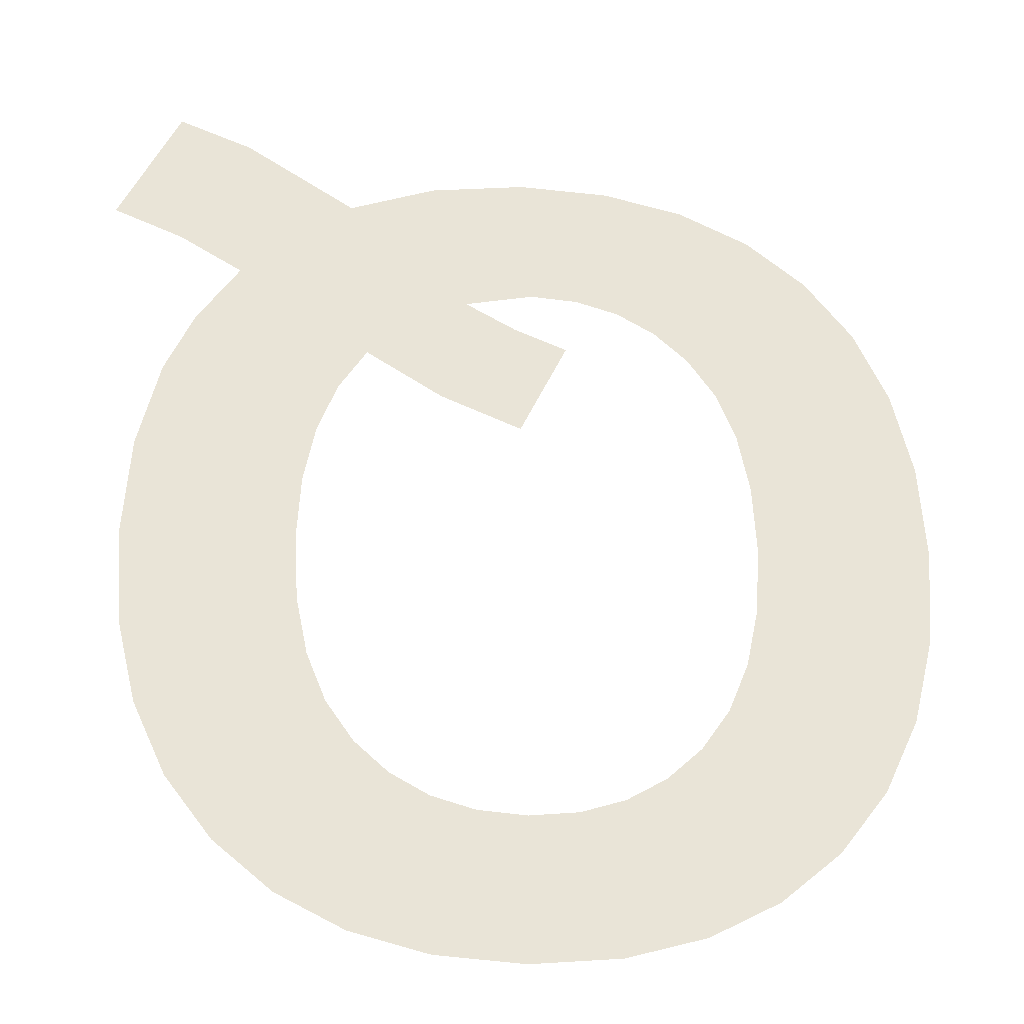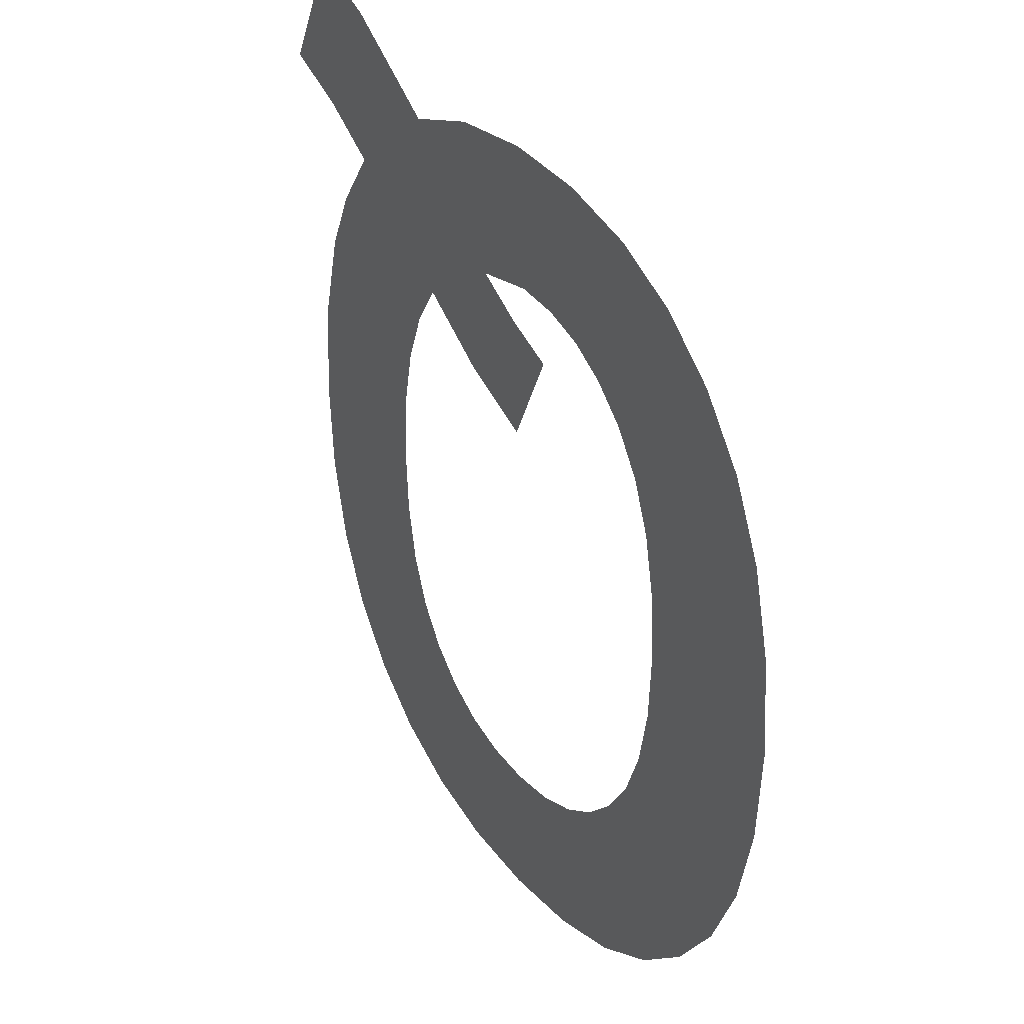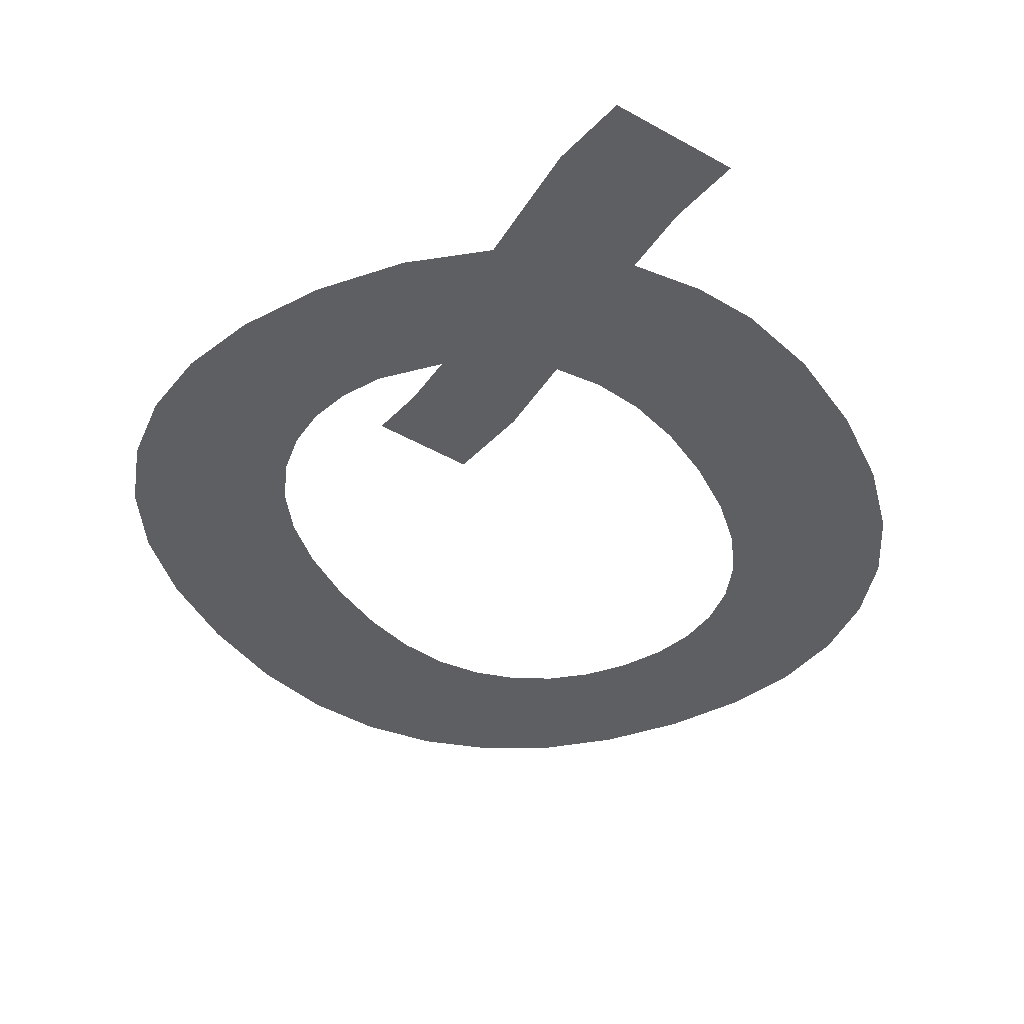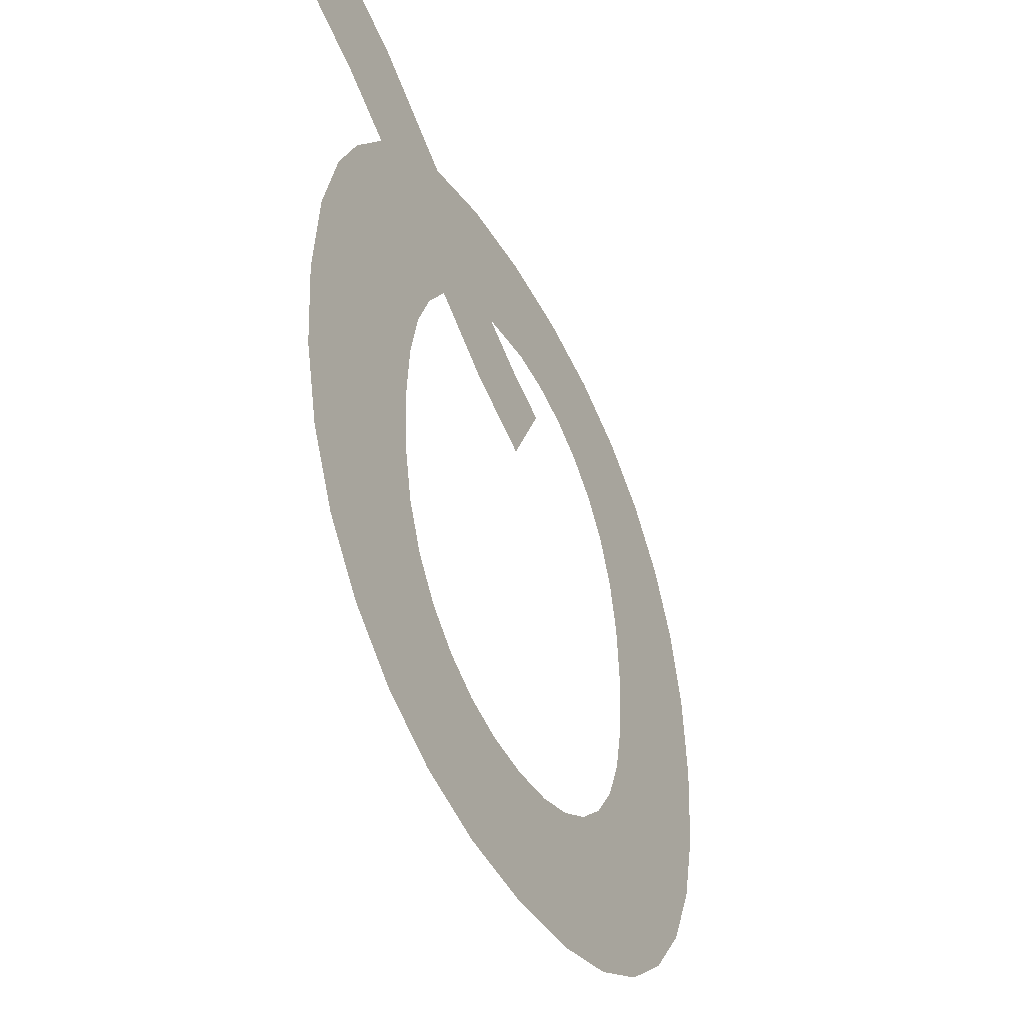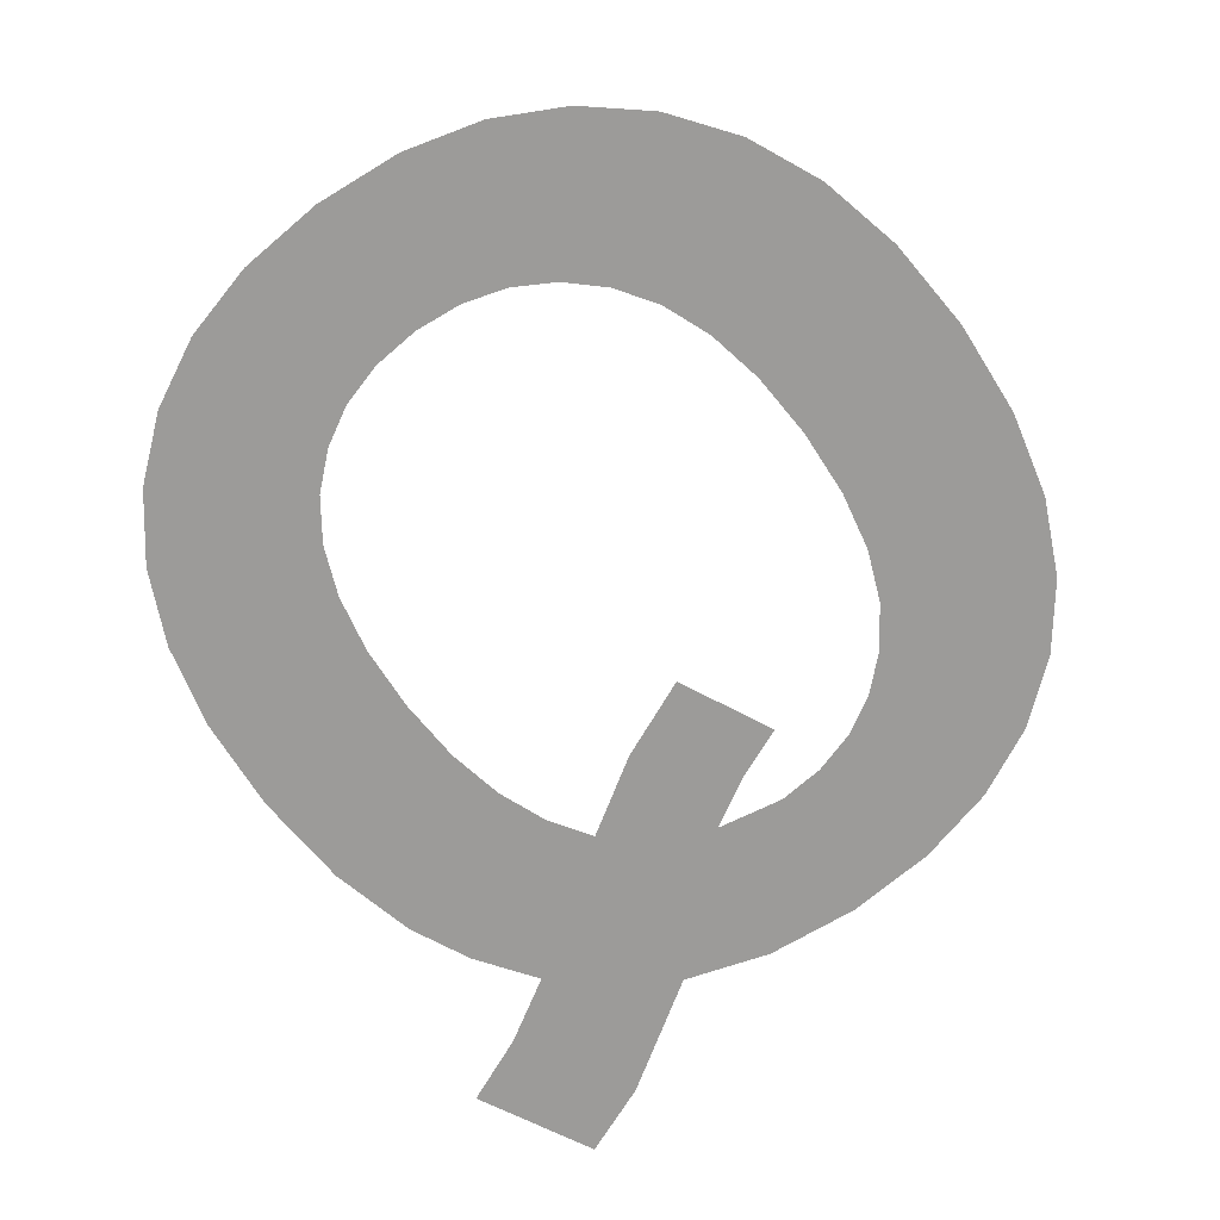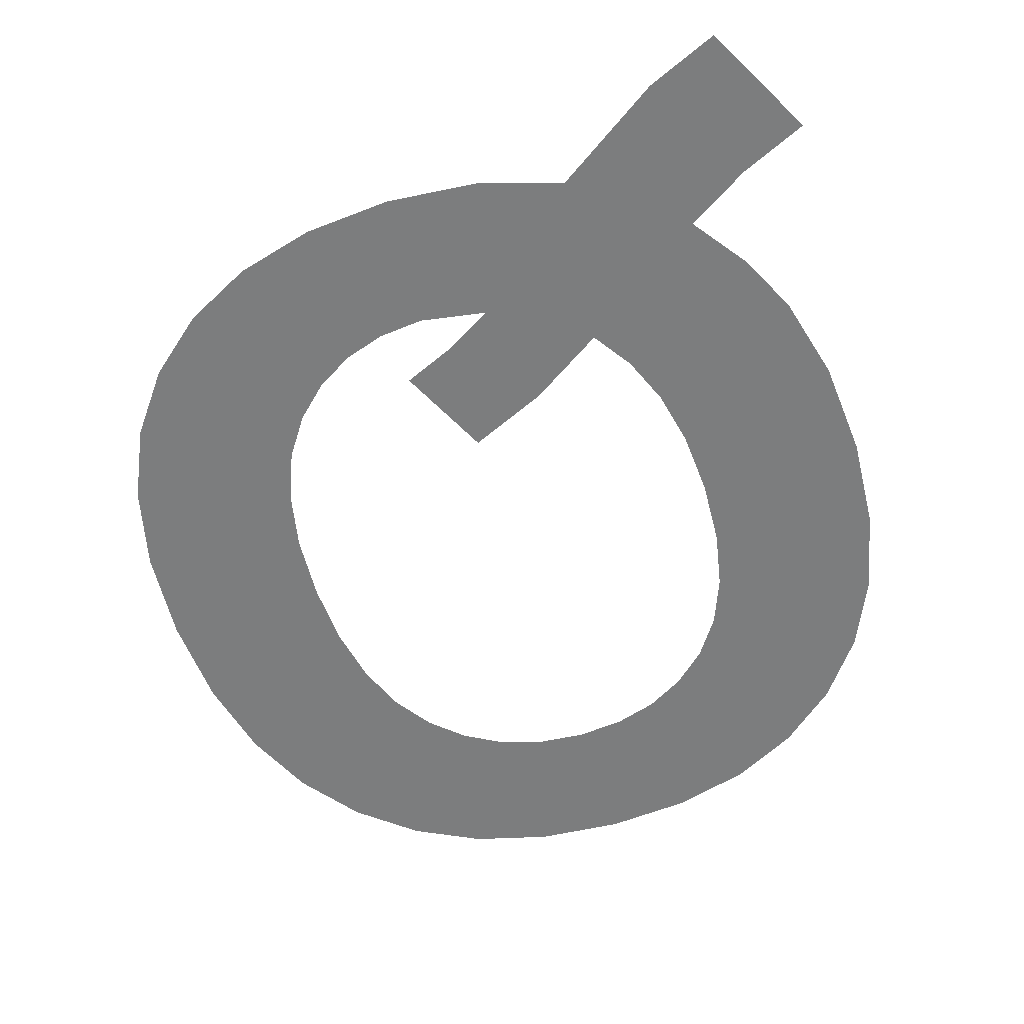
<metadata>
{"format":"obj","ext":"obj","renderer":"f3d","projection":"perspective","resolution":1024,"background":"white","views":[{"elev":-27.8,"azim":176.3,"up":"+Z"},{"elev":31.4,"azim":-122.1,"up":"+Z"},{"elev":-40.2,"azim":28.1,"up":"+Y"},{"elev":-45.0,"azim":117.5,"up":"+Z"},{"elev":-69.9,"azim":-144.0,"up":"+Y"},{"elev":-59.0,"azim":17.6,"up":"+Y"}]}
</metadata>
<code>
o Q1/Q/mesh88/mesh88-geometry#mesh88-geometry
v -0.38 -0.156 0.03308
v -0.3799 -0.156 0.03543
v -0.3809 -0.156 0.03499
v -0.3784 -0.156 0.03379
v -0.3788 -0.156 0.03602
v -0.3781 -0.156 0.03886
v -0.38 -0.156 0.03903
v -0.3768 -0.156 0.03477
v -0.3802 -0.156 0.03626
v -0.3764 -0.156 0.03832
v -0.3811 -0.156 0.03617
v -0.3763 -0.156 0.03394
v -0.3818 -0.156 0.03889
v -0.3742 -0.156 0.03979
v -0.382 -0.156 0.0359
v -0.3759 -0.156 0.03295
v -0.3827 -0.156 0.03545
v -0.3756 -0.156 0.0318
v -0.3834 -0.156 0.03847
v -0.3755 -0.156 0.03049
v -0.3834 -0.156 0.03482
v -0.3754 -0.156 0.02321
v -0.384 -0.156 0.03401
v -0.3756 -0.156 0.02915
v -0.3743 -0.156 0.0242
v -0.3844 -0.156 0.03302
v -0.3759 -0.156 0.02799
v -0.3741 -0.156 0.03666
v -0.3846 -0.156 0.03185
v -0.3763 -0.156 0.02701
v -0.3733 -0.156 0.02543
v -0.3727 -0.156 0.04041
v -0.3848 -0.156 0.03777
v -0.3768 -0.156 0.02251
v -0.3733 -0.156 0.03547
v -0.3729 -0.156 0.03744
v -0.3847 -0.156 0.03049
v -0.3768 -0.156 0.02621
v -0.3726 -0.156 0.02689
v -0.3715 -0.156 0.03805
v -0.3848 -0.156 0.02321
v -0.3775 -0.156 0.0256
v -0.3727 -0.156 0.03426
v -0.386 -0.156 0.0242
v -0.3846 -0.156 0.02916
v -0.3783 -0.156 0.02515
v -0.3723 -0.156 0.0325
v -0.386 -0.156 0.03679
v -0.3834 -0.156 0.02251
v -0.3783 -0.156 0.02209
v -0.3722 -0.156 0.02858
v -0.3869 -0.156 0.02543
v -0.3844 -0.156 0.028
v -0.3791 -0.156 0.02489
v -0.3721 -0.156 0.03049
v -0.3869 -0.156 0.03556
v -0.384 -0.156 0.02702
v -0.3801 -0.156 0.02195
v -0.3876 -0.156 0.02689
v -0.3834 -0.156 0.02622
v -0.3801 -0.156 0.0248
v -0.3876 -0.156 0.03409
v -0.3827 -0.156 0.0256
v -0.3811 -0.156 0.02489
v -0.388 -0.156 0.02858
v -0.3818 -0.156 0.02209
v -0.388 -0.156 0.03241
v -0.382 -0.156 0.02516
v -0.3881 -0.156 0.03049
f 1 2 3
f 2 1 4
f 3 2 1
f 4 1 2
f 2 4 5
f 5 4 2
f 6 5 4
f 4 5 6
f 7 5 6
f 6 5 7
f 6 4 8
f 8 4 6
f 7 9 5
f 5 9 7
f 6 8 10
f 10 8 6
f 7 11 9
f 9 11 7
f 10 8 12
f 12 8 10
f 13 11 7
f 7 11 13
f 10 12 14
f 14 12 10
f 13 15 11
f 11 15 13
f 14 12 16
f 16 12 14
f 13 17 15
f 15 17 13
f 14 16 18
f 18 16 14
f 19 17 13
f 13 17 19
f 14 18 20
f 20 18 14
f 19 21 17
f 17 21 19
f 14 20 22
f 22 20 14
f 19 23 21
f 21 23 19
f 24 22 20
f 20 22 24
f 14 22 25
f 25 22 14
f 19 26 23
f 23 26 19
f 27 22 24
f 24 22 27
f 14 25 28
f 28 25 14
f 19 29 26
f 26 29 19
f 30 22 27
f 27 22 30
f 28 25 31
f 31 25 28
f 28 32 14
f 14 32 28
f 33 29 19
f 19 29 33
f 30 34 22
f 22 34 30
f 28 31 35
f 35 31 28
f 32 28 36
f 36 28 32
f 33 37 29
f 29 37 33
f 38 34 30
f 30 34 38
f 35 31 39
f 39 31 35
f 32 36 40
f 40 36 32
f 33 41 37
f 37 41 33
f 42 34 38
f 38 34 42
f 35 39 43
f 43 39 35
f 33 44 41
f 41 44 33
f 41 45 37
f 37 45 41
f 46 34 42
f 42 34 46
f 43 39 47
f 47 39 43
f 48 44 33
f 33 44 48
f 45 41 49
f 49 41 45
f 46 50 34
f 34 50 46
f 47 39 51
f 51 39 47
f 48 52 44
f 44 52 48
f 45 49 53
f 53 49 45
f 54 50 46
f 46 50 54
f 47 51 55
f 55 51 47
f 56 52 48
f 48 52 56
f 53 49 57
f 57 49 53
f 54 58 50
f 50 58 54
f 56 59 52
f 52 59 56
f 57 49 60
f 60 49 57
f 61 58 54
f 54 58 61
f 62 59 56
f 56 59 62
f 60 49 63
f 63 49 60
f 64 58 61
f 61 58 64
f 62 65 59
f 59 65 62
f 63 49 66
f 66 49 63
f 64 66 58
f 58 66 64
f 67 65 62
f 62 65 67
f 63 66 68
f 68 66 63
f 68 66 64
f 64 66 68
f 65 67 69
f 69 67 65

</code>
